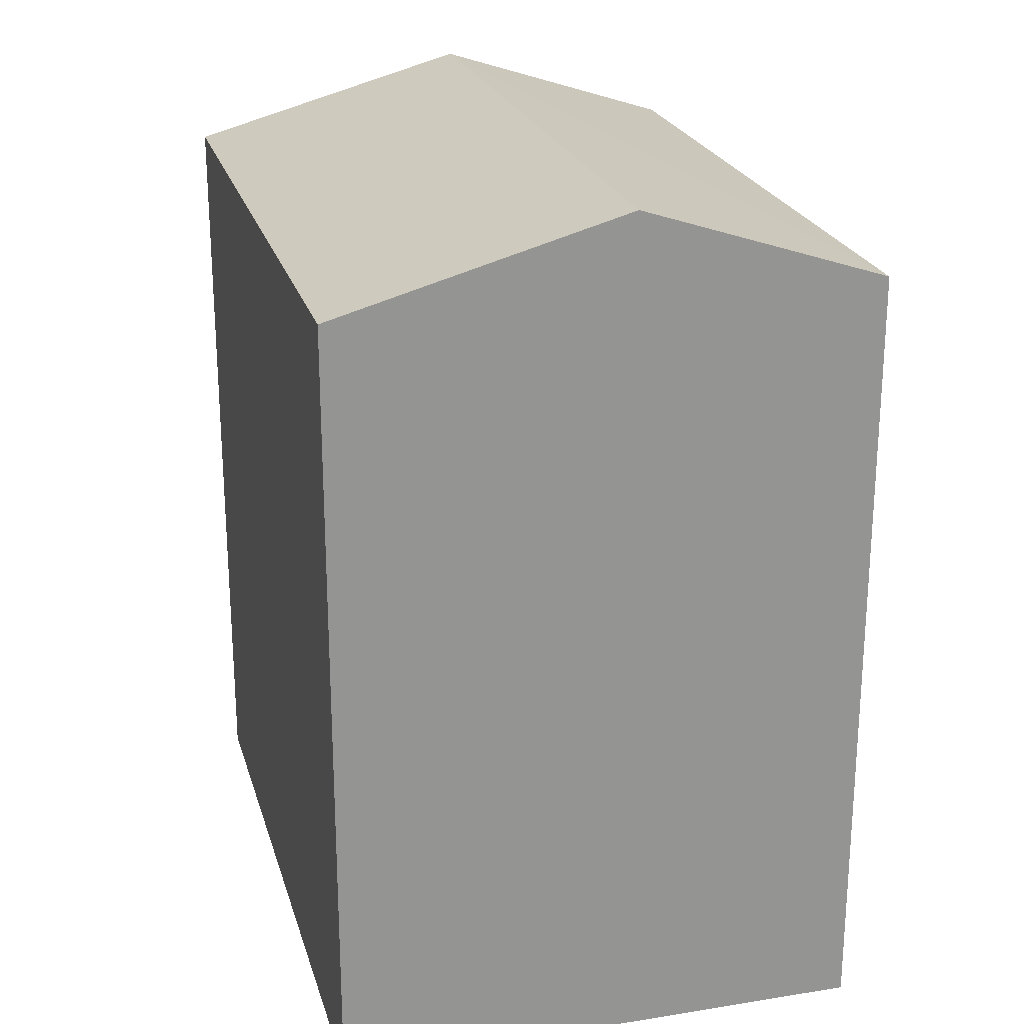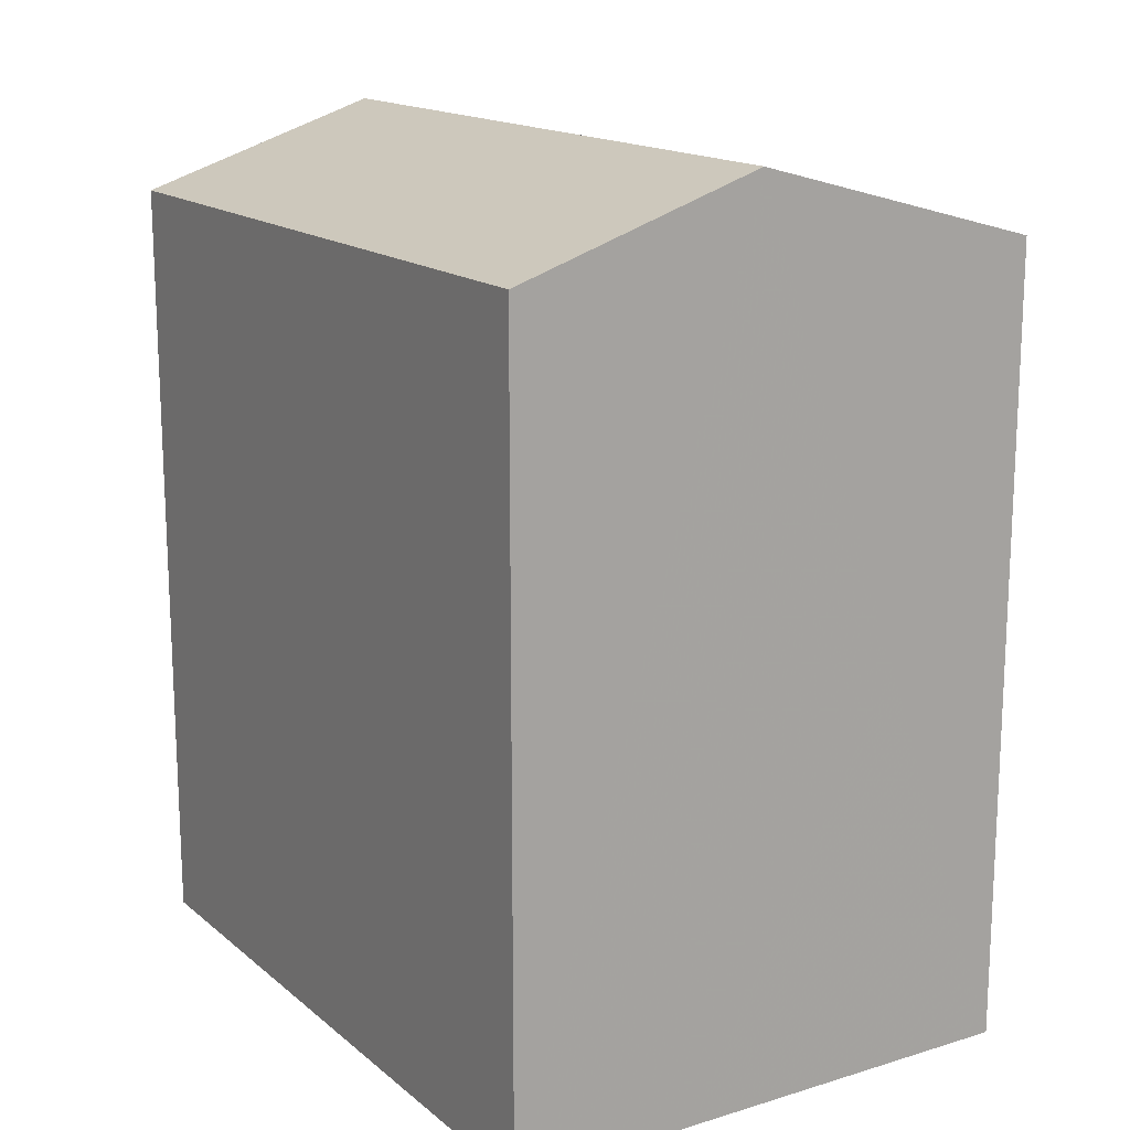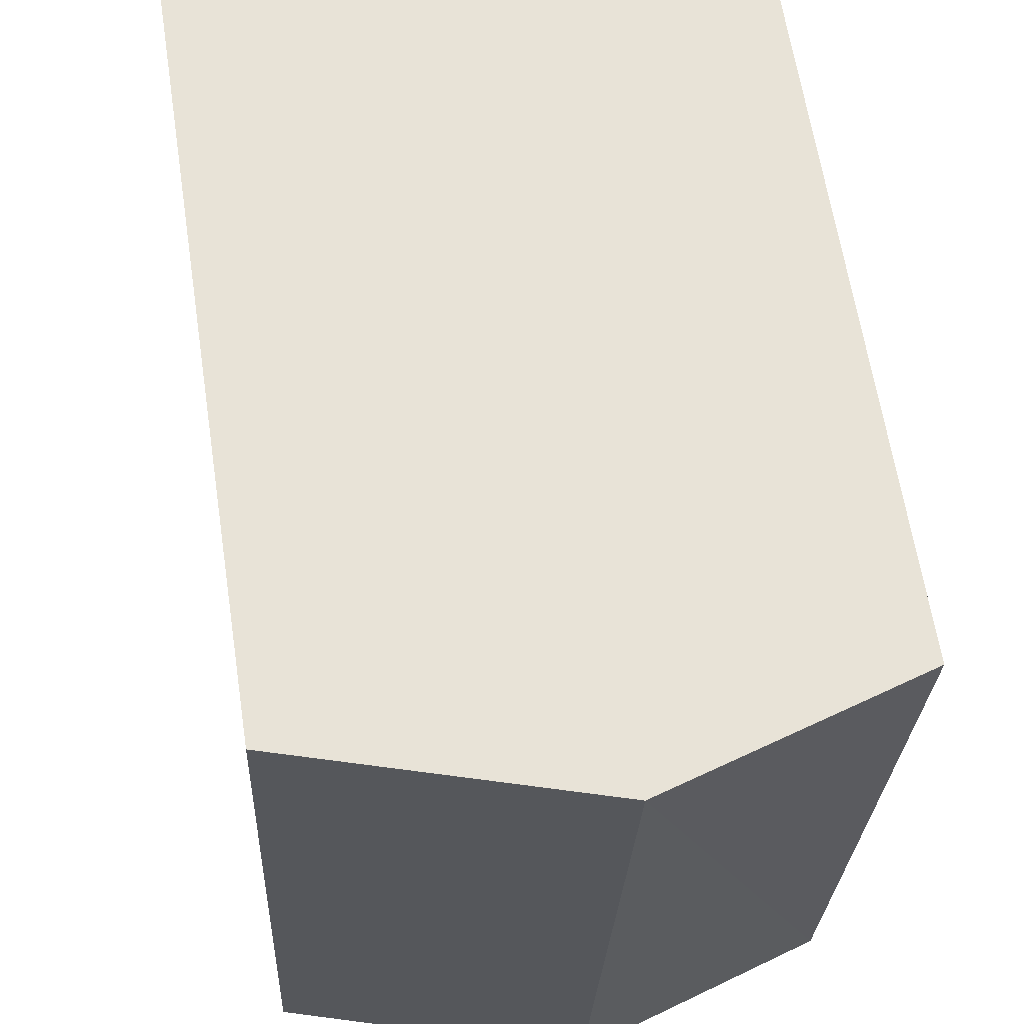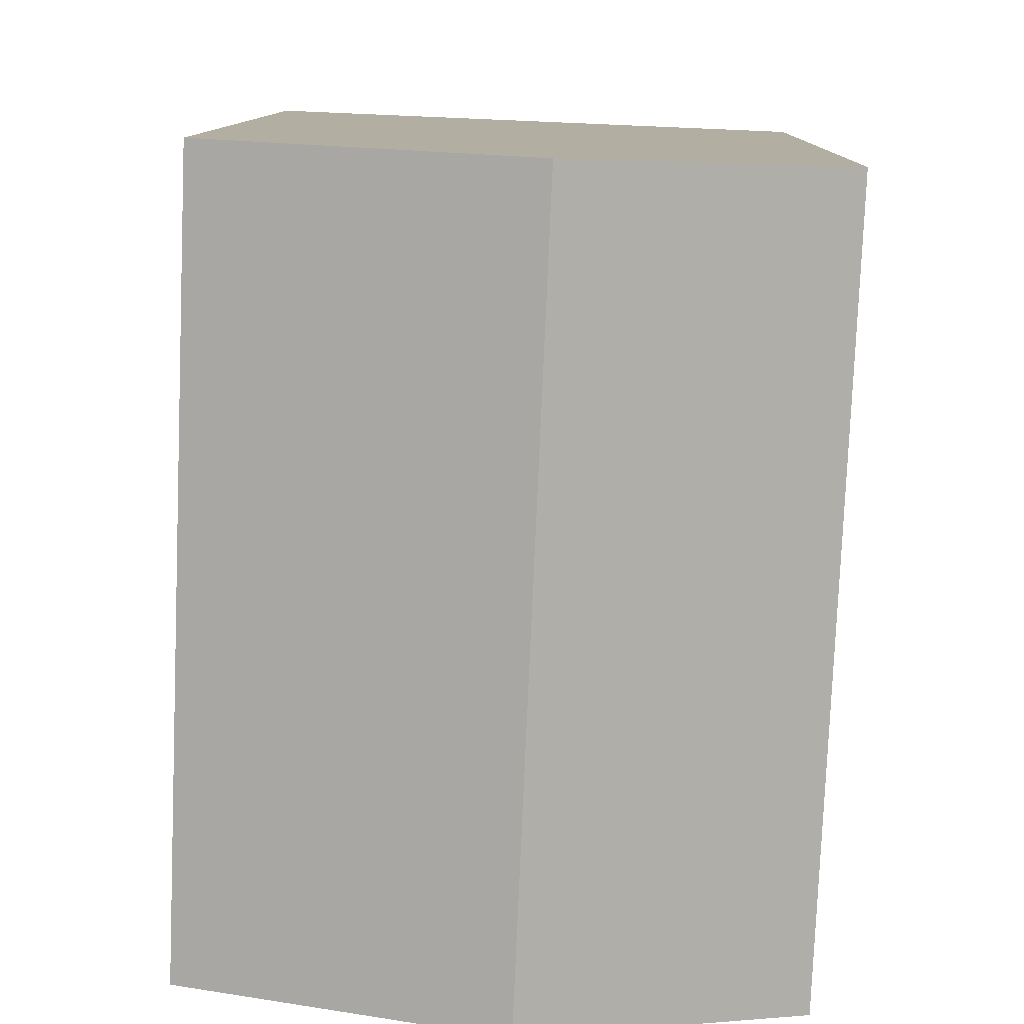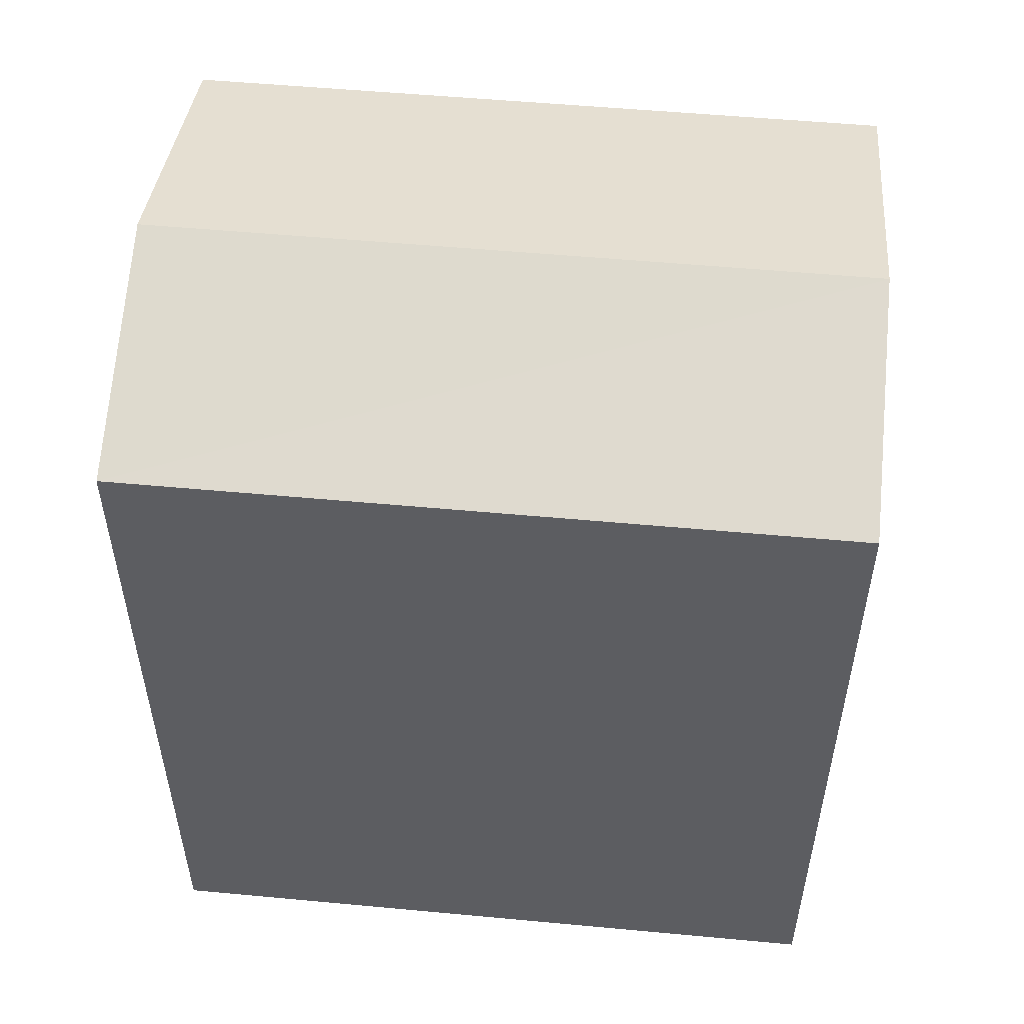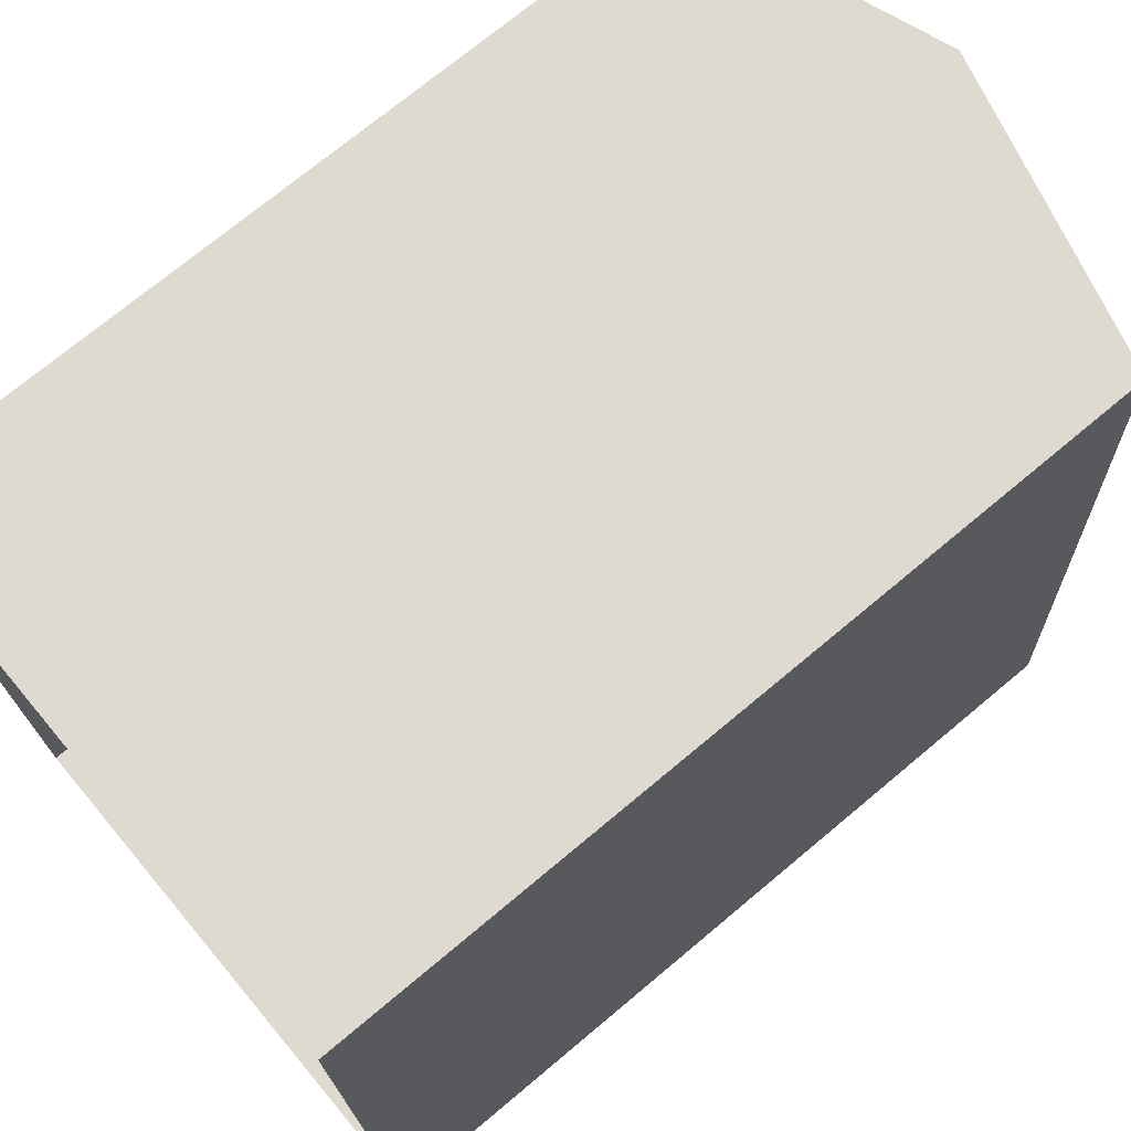
<metadata>
{"format":"obj","ext":"obj","renderer":"f3d","projection":"perspective","resolution":1024,"background":"white","views":[{"elev":23.0,"azim":-17.4,"up":"+Z"},{"elev":16.0,"azim":145.6,"up":"+Z"},{"elev":63.4,"azim":-8.6,"up":"+Y"},{"elev":10.4,"azim":1.2,"up":"+Y"},{"elev":52.4,"azim":93.1,"up":"+Z"},{"elev":72.3,"azim":-129.9,"up":"+Y"}]}
</metadata>
<code>
v -3.73e+05 -1.041e+05 28.1
v -3.73e+05 -1.041e+05 28.1
v -3.73e+05 -1.041e+05 28.1
v -3.73e+05 -1.041e+05 28.1
v -3.73e+05 -1.041e+05 33.71
v -3.73e+05 -1.041e+05 33.71
v -3.73e+05 -1.041e+05 34.29
v -3.73e+05 -1.041e+05 34.29
v -3.73e+05 -1.041e+05 33.71
v -3.73e+05 -1.041e+05 33.71
f 1 2 3
f 4 1 3
f 5 6 7
f 8 5 7
f 9 10 8
f 7 9 8
f 10 2 8
f 2 1 8
f 1 5 8
f 6 1 4
f 6 5 1
f 6 4 7
f 4 3 7
f 3 9 7
f 9 3 2
f 10 9 2

</code>
